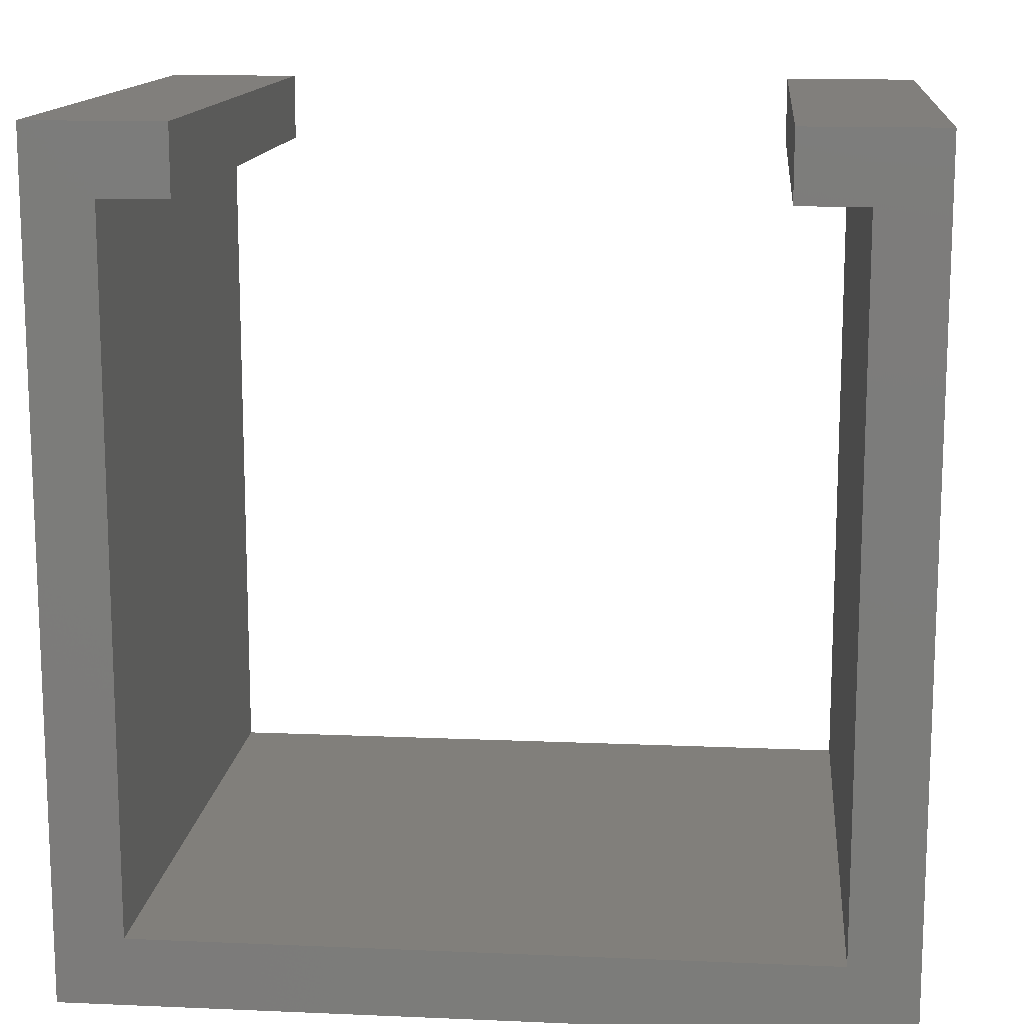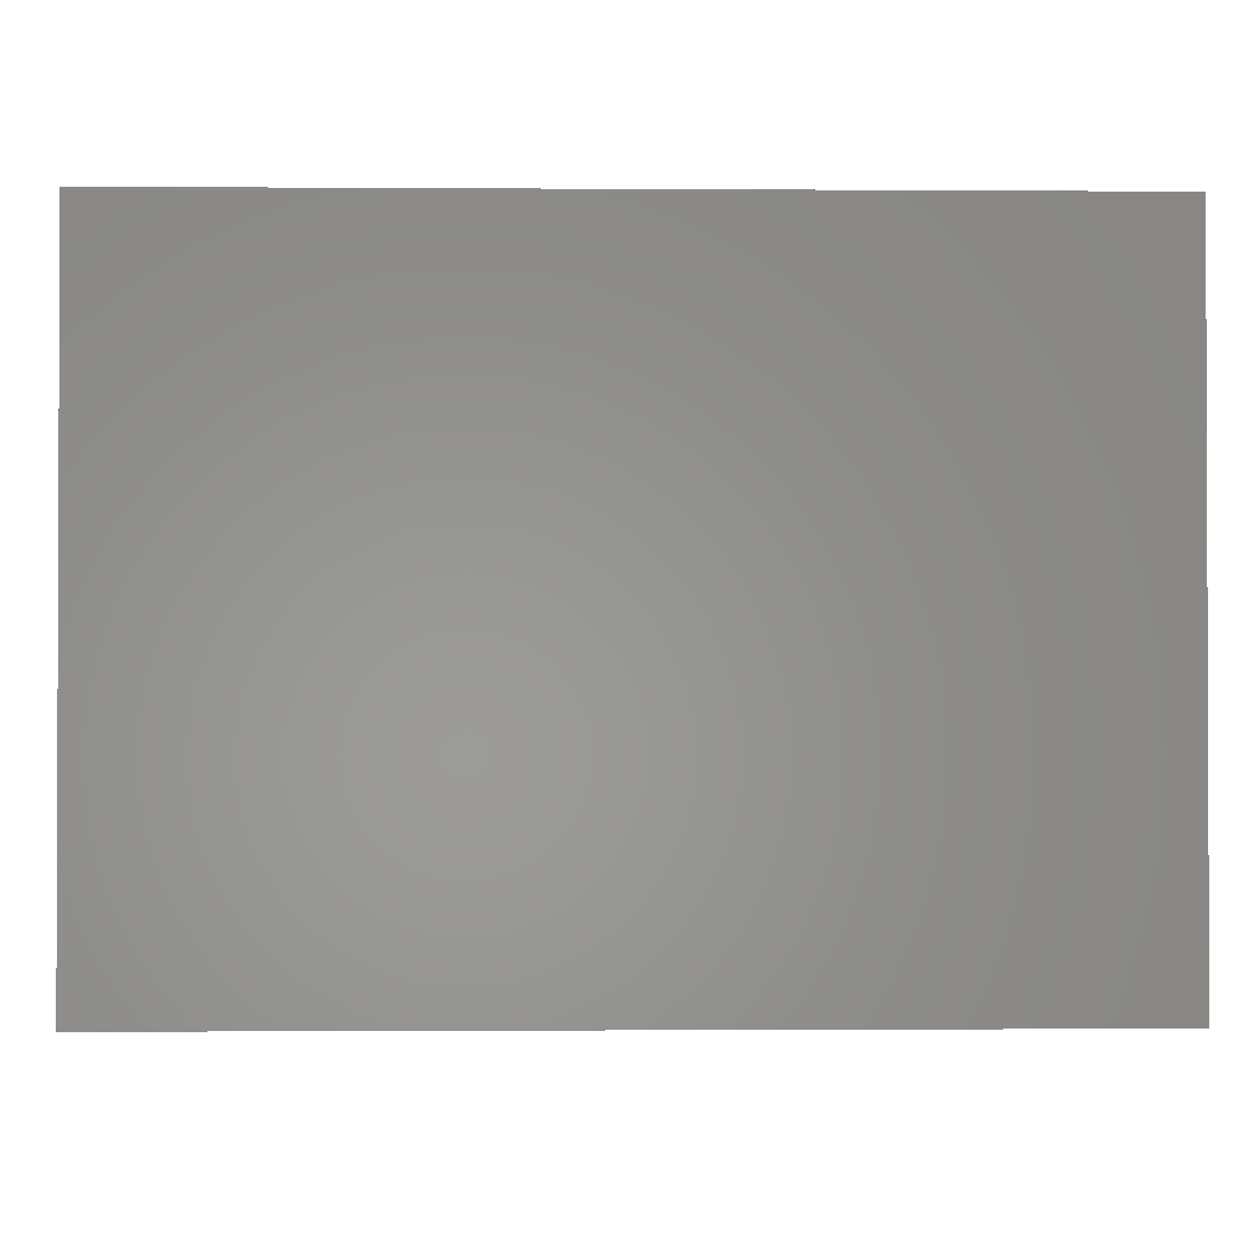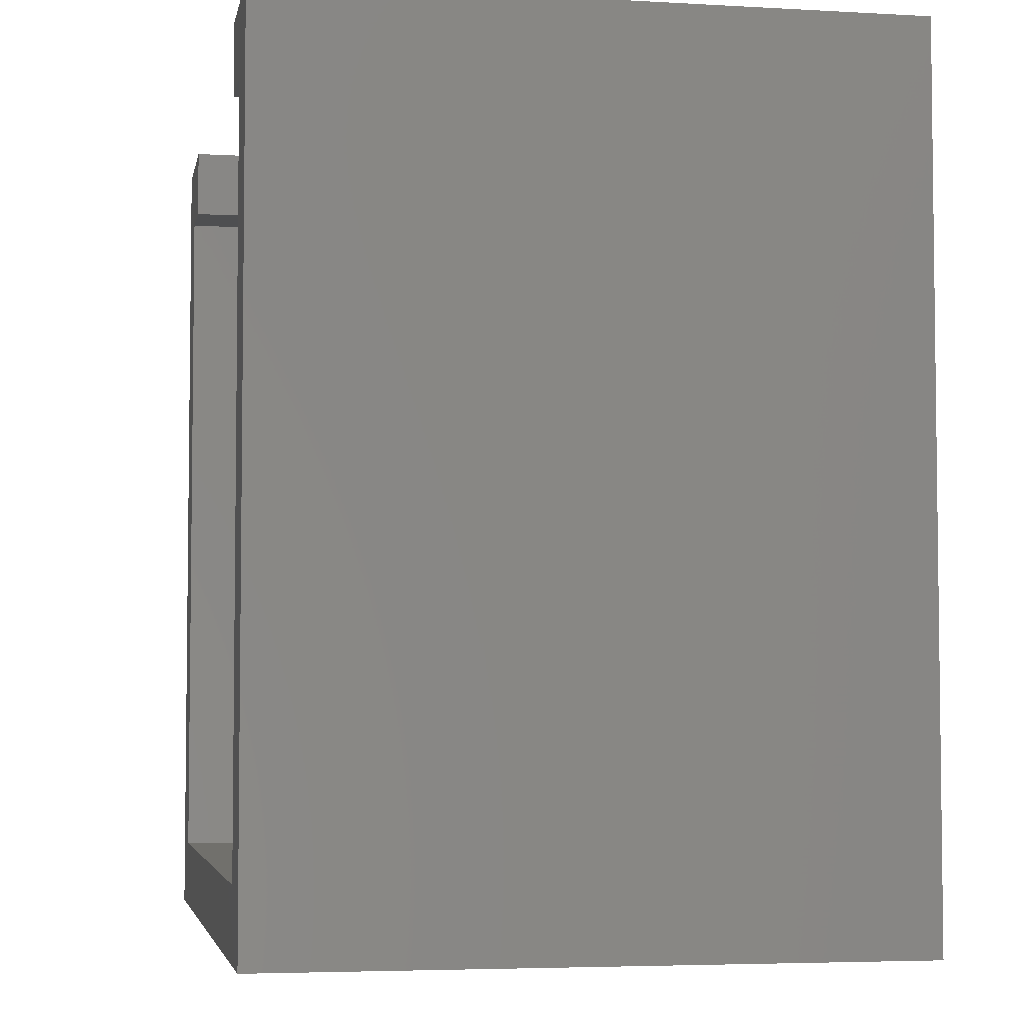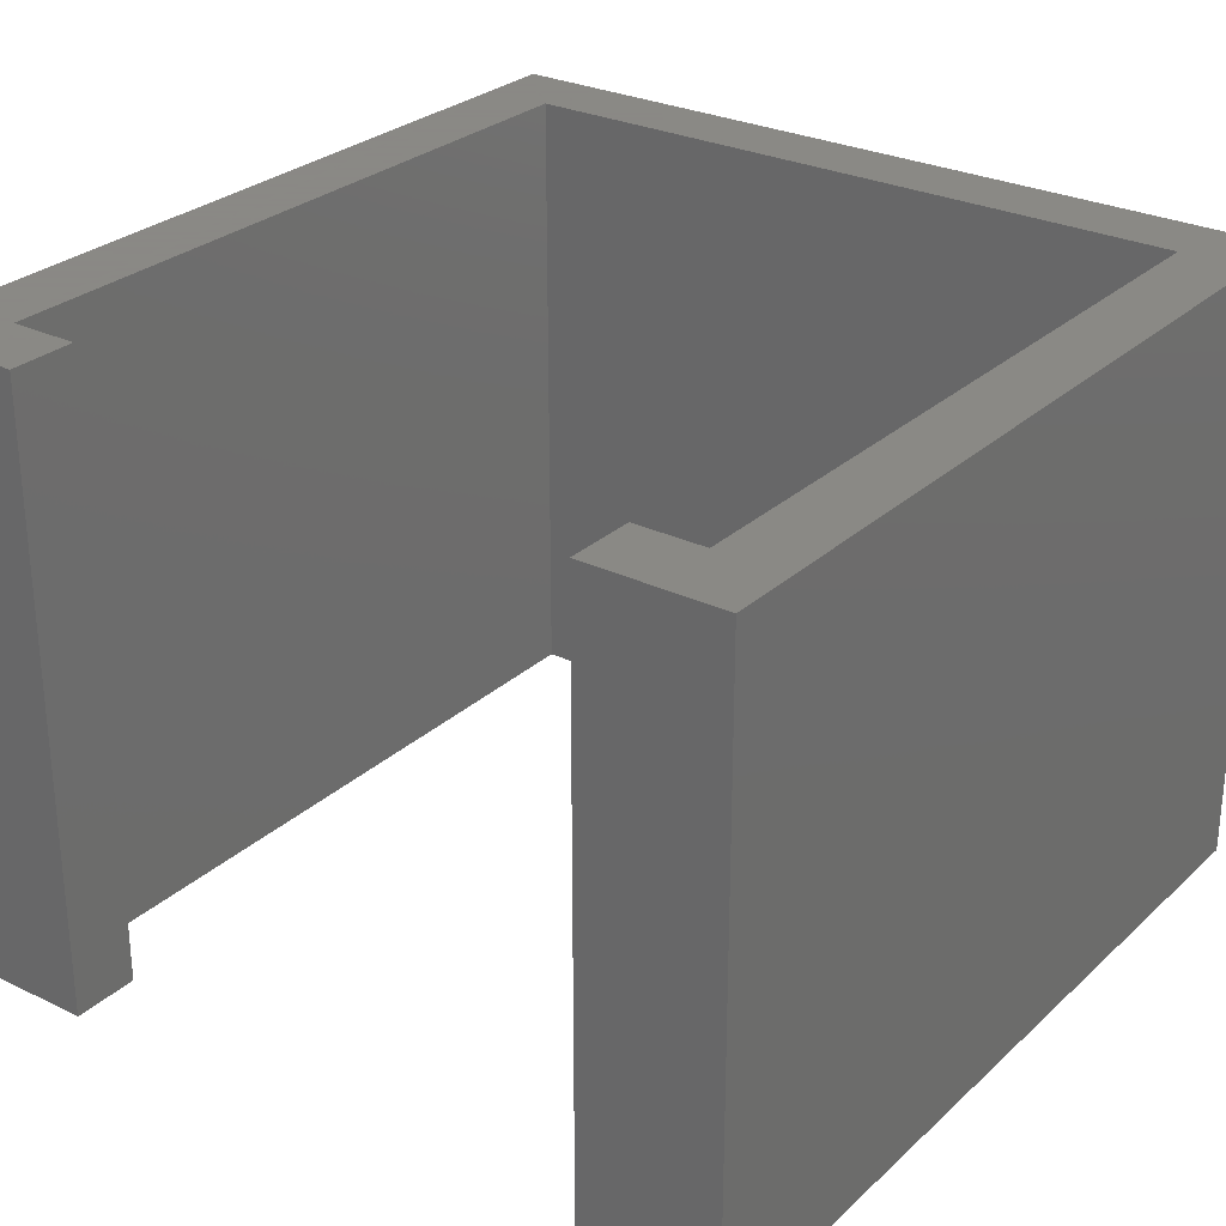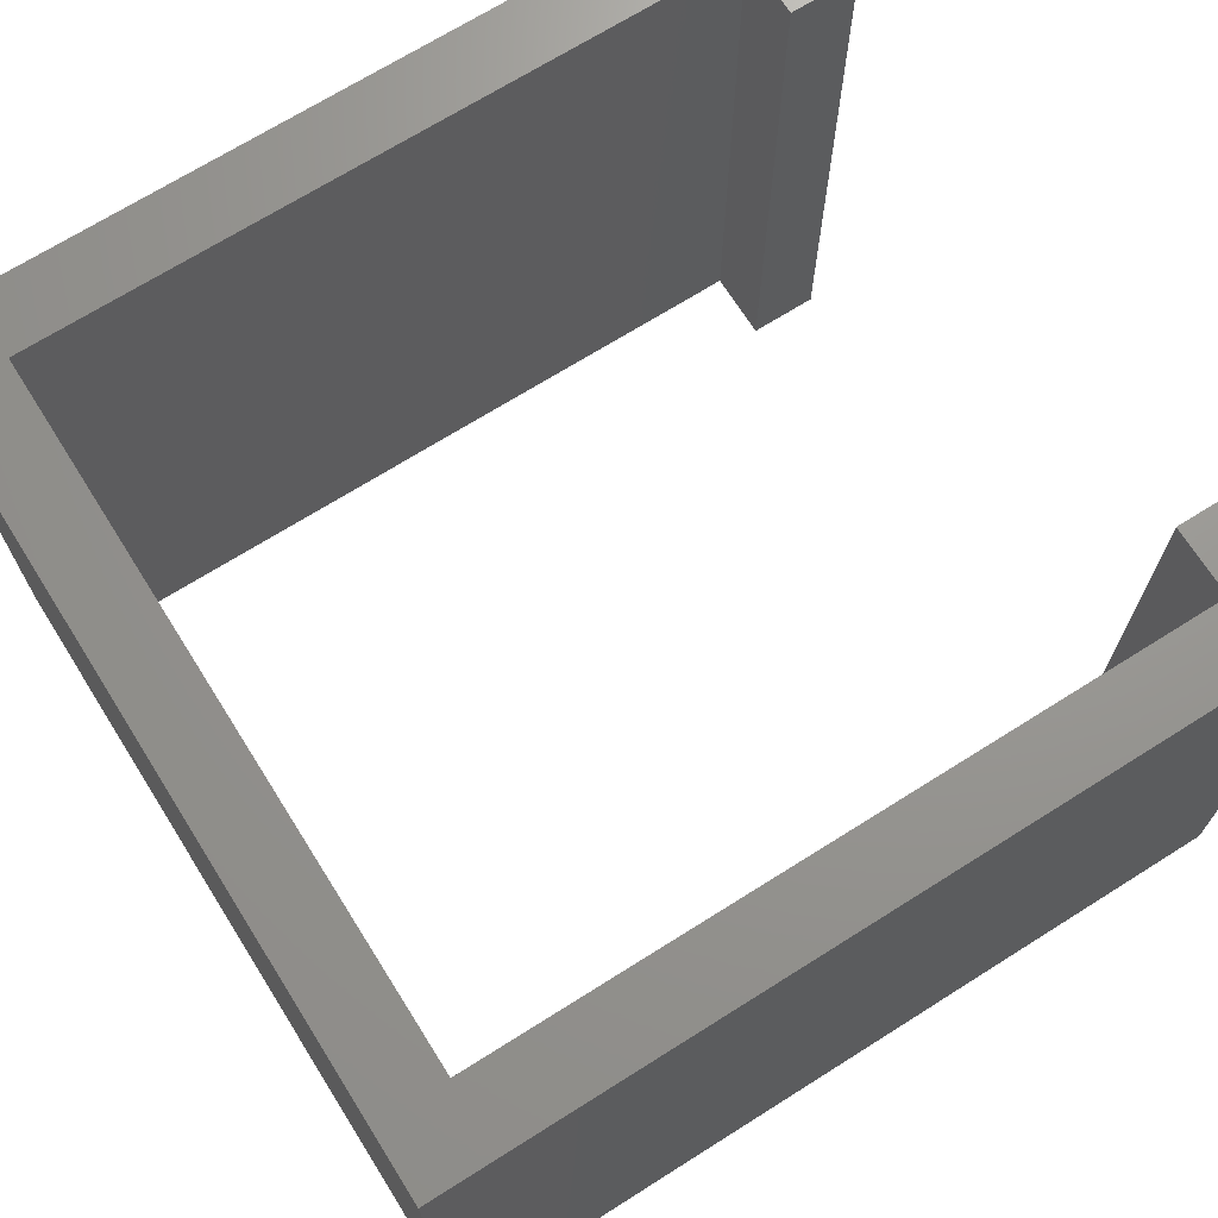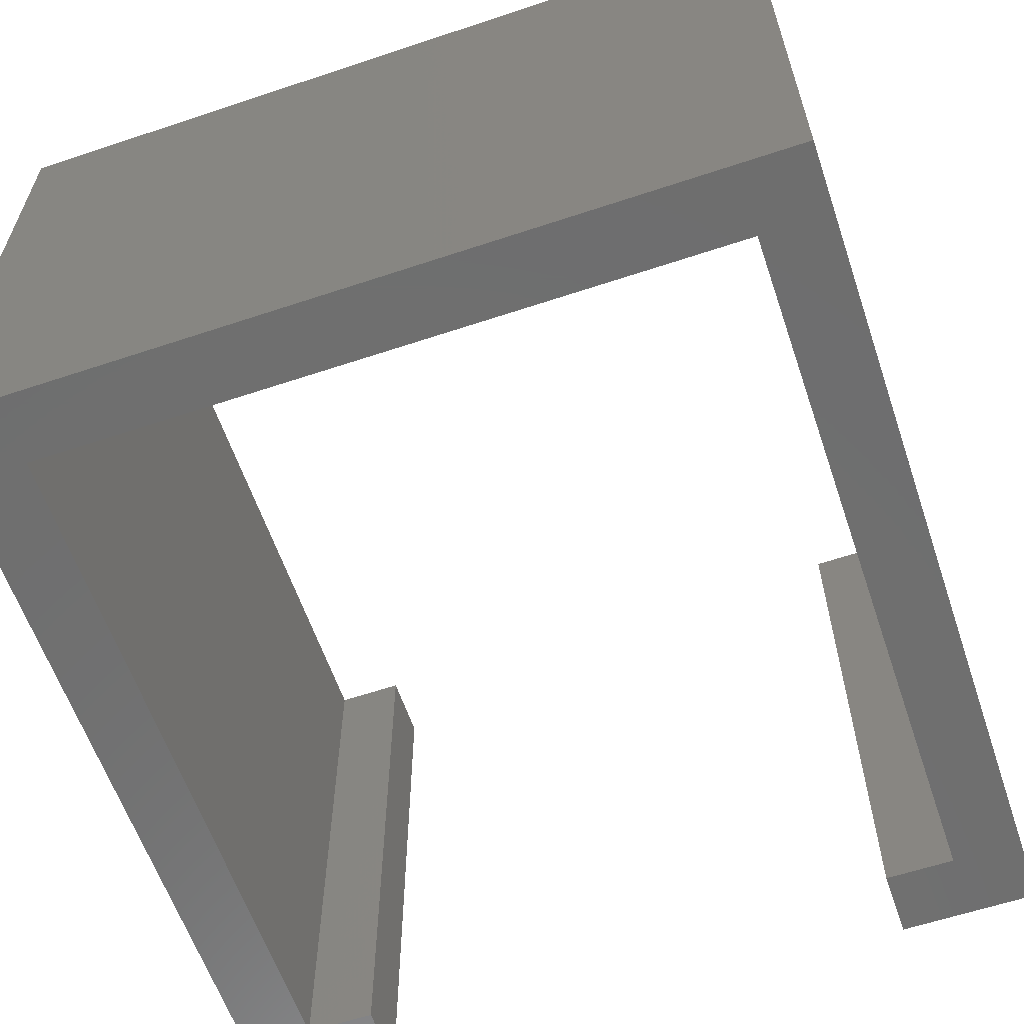
<metadata>
{"format":"stl","ext":"stl","renderer":"f3d","projection":"perspective","resolution":1024,"background":"white","views":[{"elev":13.6,"azim":-174.5,"up":"+Z"},{"elev":-1.3,"azim":88.5,"up":"+Y"},{"elev":-4.5,"azim":79.5,"up":"+Z"},{"elev":27.9,"azim":36.4,"up":"+Y"},{"elev":70.0,"azim":-122.2,"up":"+Y"},{"elev":-60.7,"azim":-161.2,"up":"+Y"}]}
</metadata>
<code>
# stl→obj: 24 verts, 44 faces
v 8 -9 22.6
v 8 -9 24.6
v 8 9 22.6
v 8 9 24.6
v 10 -9 22.6
v 10 9 22.6
v 12 -9 24.6
v 12 9 24.6
v -10 9 22.6
v -8 9 22.6
v -10 -9 22.6
v -8 -9 22.6
v -8 -9 24.6
v -8 9 24.6
v -12 -9 24.6
v -12 9 24.6
v 10 9 2
v 10 -9 2
v 12 -9 0
v 12 9 0
v -10 -9 2
v -10 9 2
v -12 9 0
v -12 -9 0
f 1 2 3
f 3 2 4
f 5 1 6
f 6 1 3
f 2 7 4
f 4 7 8
f 9 10 11
f 11 10 12
f 13 12 14
f 14 12 10
f 15 13 16
f 16 13 14
f 17 18 6
f 6 18 5
f 19 20 7
f 7 20 8
f 21 22 11
f 11 22 9
f 23 24 16
f 16 24 15
f 19 18 24
f 24 18 21
f 24 21 11
f 18 19 5
f 5 19 7
f 5 7 2
f 2 1 5
f 12 13 11
f 11 13 15
f 11 15 24
f 23 17 20
f 20 17 6
f 20 6 8
f 8 6 4
f 4 6 3
f 16 9 23
f 23 9 22
f 23 22 17
f 16 14 9
f 9 14 10
f 18 17 21
f 21 17 22
f 19 24 20
f 20 24 23

</code>
